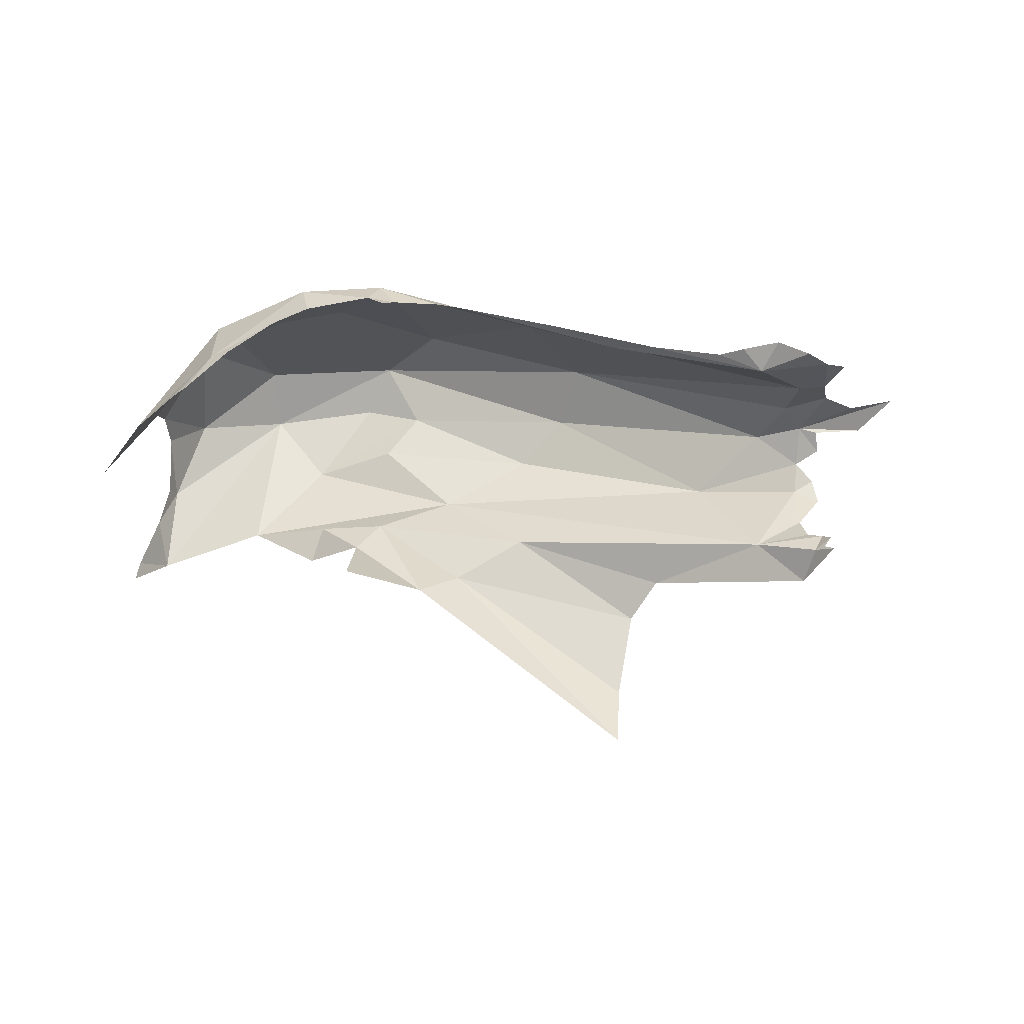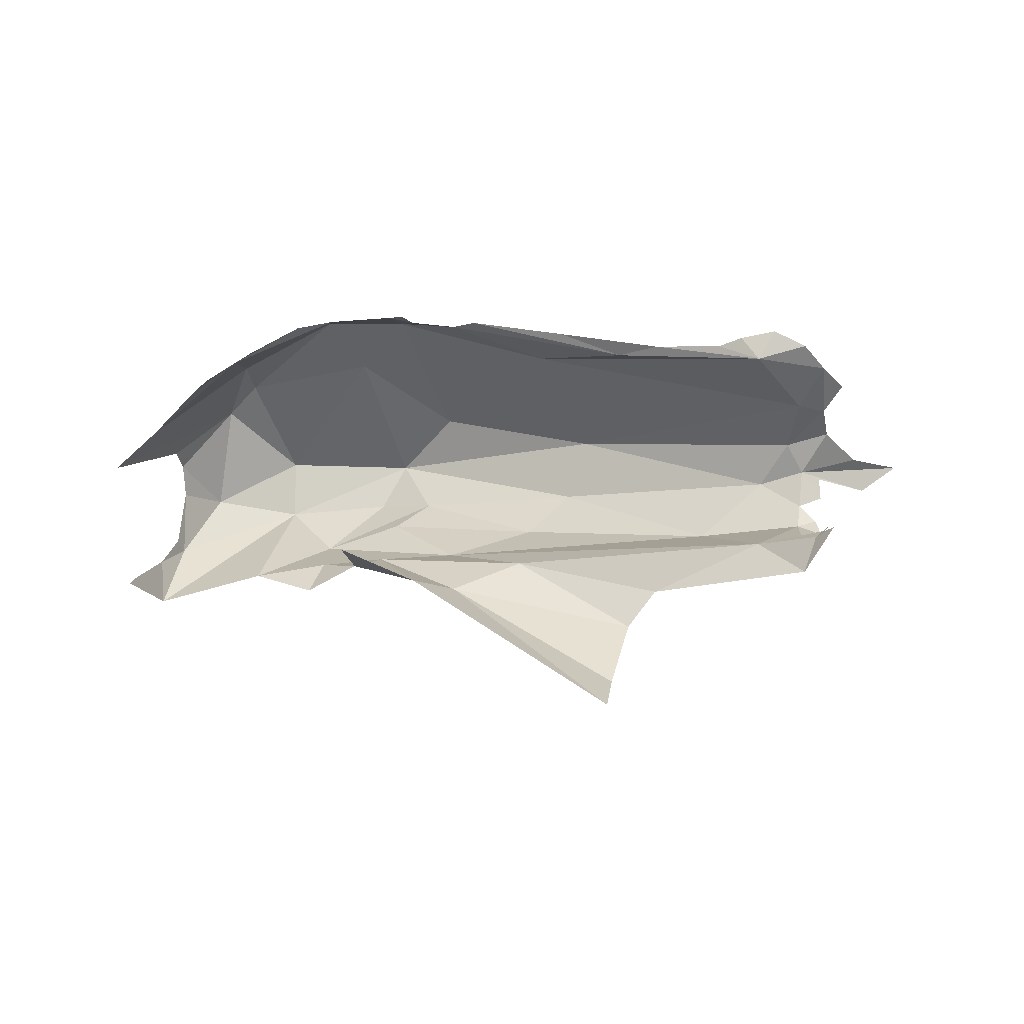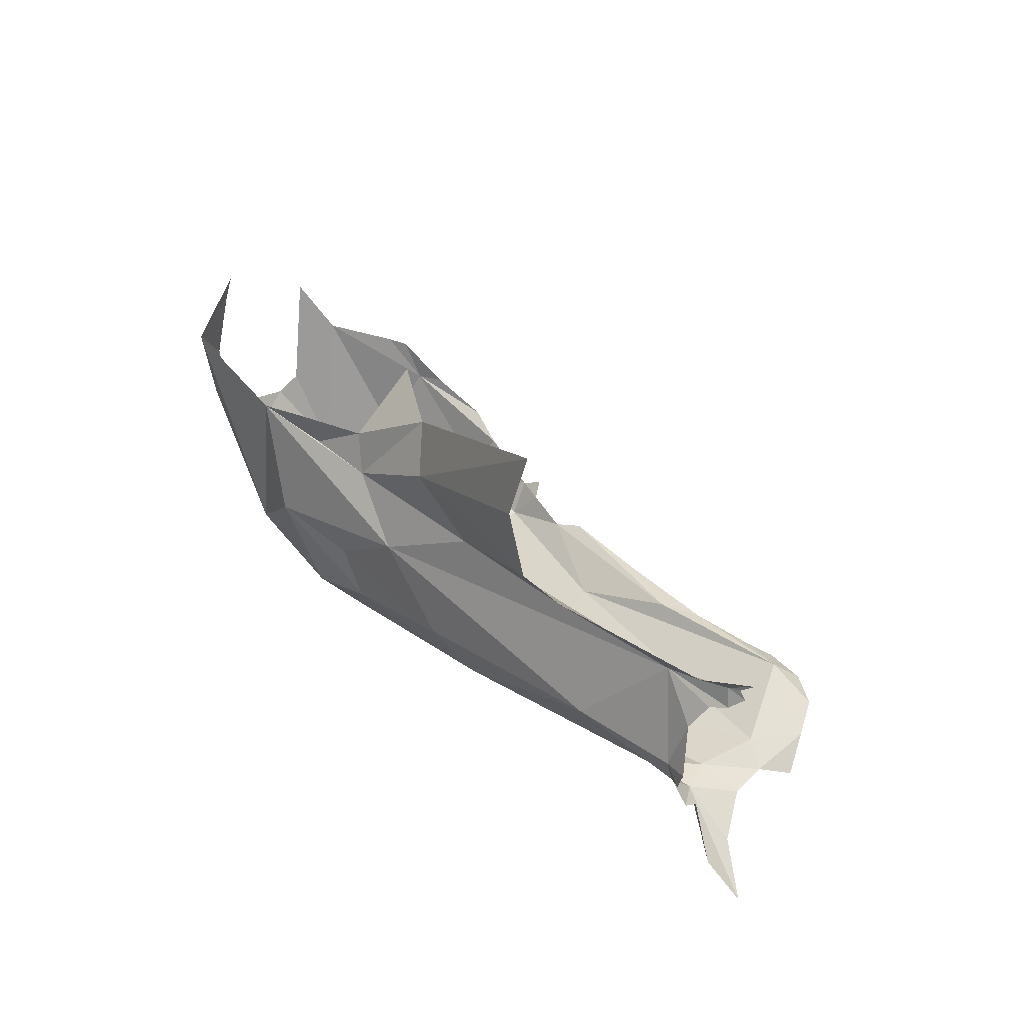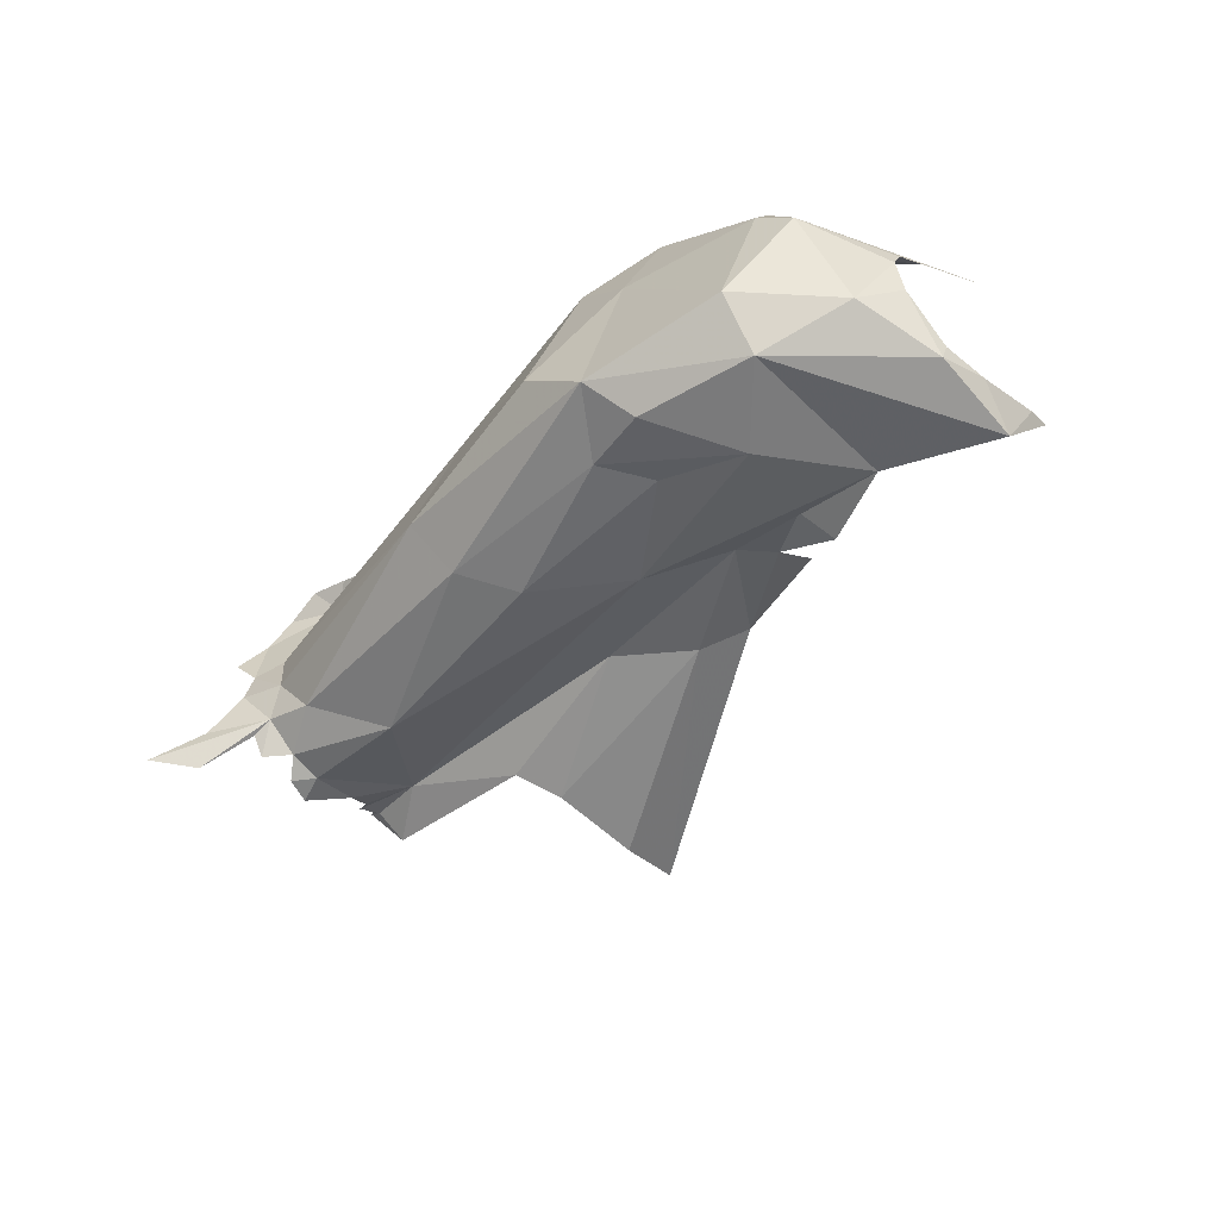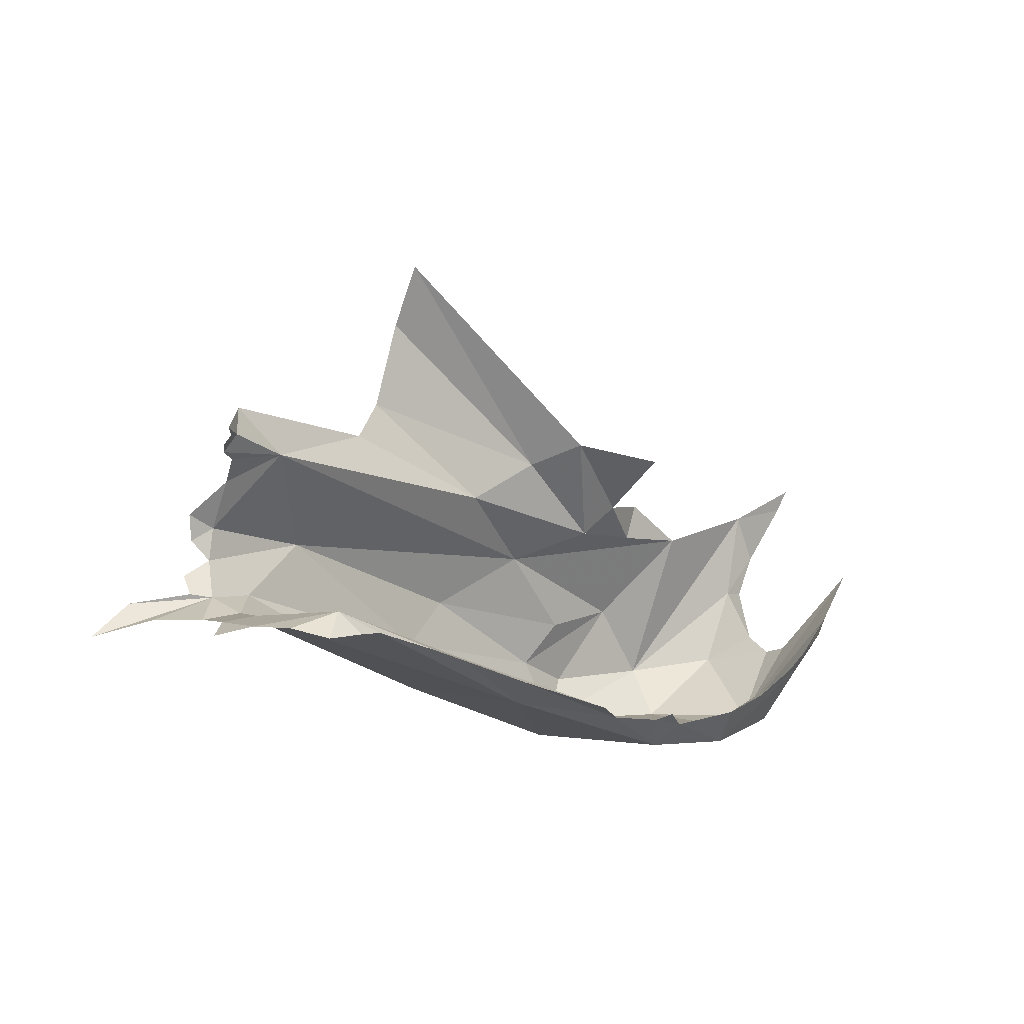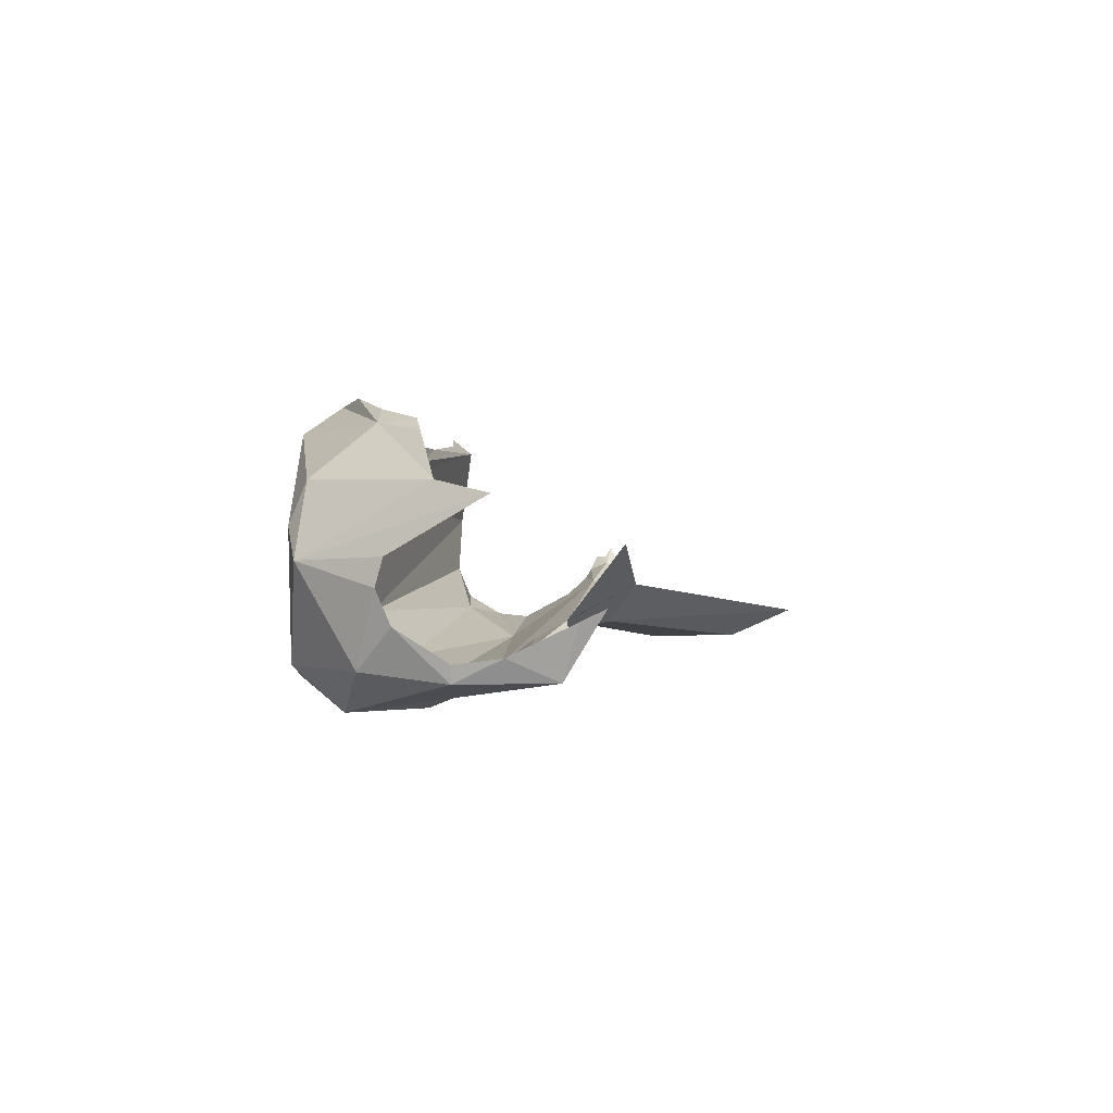
<metadata>
{"format":"obj","ext":"obj","renderer":"f3d","projection":"perspective","resolution":1024,"background":"white","views":[{"elev":68.6,"azim":174.7,"up":"+Z"},{"elev":39.4,"azim":178.7,"up":"+Z"},{"elev":58.4,"azim":-124.2,"up":"+Y"},{"elev":-62.6,"azim":31.9,"up":"+Z"},{"elev":3.4,"azim":-30.0,"up":"+Y"},{"elev":-6.5,"azim":85.3,"up":"+Z"}]}
</metadata>
<code>
v -2.162 0.9796 -2.194
v -2.271 0.8673 -2.254
v -2.427 1.258 -2.037
v -2.358 0.03781 -2.392
v -2.577 0.02665 -2.124
v -3.204 0.2783 -2.077
v -2.581 0.7625 -2.326
v -2.878 1.043 -2.138
v -1.636 0.3009 -1.583
v -1.65 0.0692 -1.776
v -1.282 0.48 -1.825
v -1.829 0.01902 -2.379
v -2.188 0.0231 -1.805
v -2.593 1.175 -2.161
v -2.607 0.1947 -1.478
v -2.695 0.2482 -1.421
v -3.322 0.4828 -1.442
v -3.441 1.307 -2.077
v -3.866 1.244 -1.876
v -2.042 0.03916 -1.558
v -1.672 0.008955 -1.927
v -3.687 0.8783 -2.138
v -4.085 0.9645 -2.018
v -3.073 0.3794 -1.397
v -2.99 0.2684 -1.603
v -4.085 1.327 -1.772
v -4.119 1.325 -1.741
v -4.147 1.353 -1.699
v -3.476 0.5318 -1.365
v -4.127 1.26 -1.796
v -1.327 0.3236 -2.067
v -1.125 0.6513 -1.889
v -1.552 0.03372 -2.057
v -4.179 1.019 -2.019
v -4.067 1.144 -1.924
v -3.119 0.4352 -2.262
v -2.938 0.5893 -2.341
v -1.486 0.2409 -2.422
v -4.128 0.711 -1.921
v -4.366 0.6404 -1.91
v -4.57 0.5801 -2.006
v -1.343 0.2974 -2.165
v -4.107 0.8433 -2.003
v -3.953 0.7049 -1.99
v -4.208 0.7886 -2.007
v -2.317 0.1467 -1.457
v -2.379 0.1986 -1.418
v -2.424 0.1721 -1.468
v -4.035 1.424 -1.875
v -4.077 1.232 -1.843
v -4.062 0.6594 -1.808
v -4.168 0.9193 -2.03
v -2.373 0.05305 -1.553
v -4.09 0.6724 -1.586
v -4.205 0.6515 -1.632
v -1.714 0.3132 -1.523
v -1.919 0.2328 -1.449
v -2.064 0.176 -1.455
v -1.468 0.4393 -1.634
v -1.526 0.4294 -1.585
v -4.23 0.6486 -1.759
v -4.149 1.29 -1.737
v -3.323 1.431 -2.16
v -3.89 0.7032 -1.316
v -3.822 0.6221 -1.265
v -3.961 0.6191 -1.236
v -4.089 0.6575 -1.286
v -3.731 0.6175 -1.309
v -3.234 1.752 -2.162
v -3.198 1.985 -2.059
v -4.411 0.6913 -2.045
v -4.205 0.7249 -1.95
v -4.18 0.6572 -1.403
v -4.278 0.6172 -1.527
v -1.349 0.3513 -2.287
v -1.827 0.1989 -2.539
v -2.01 0.4848 -2.514
v -1.71 0.8053 -2.395
v -1.953 0.9713 -2.339
v -2.012 0.8341 -2.311
v -2.127 1.186 -1.921
v -1.342 0.5388 -2.468
v -1.321 0.5391 -2.407
v -2.47 0.292 -2.421
v -2.325 0.4523 -2.411
v -1.199 0.9343 -2.279
v -1.288 0.8874 -2.466
v -1.184 1.02 -2.238
v -2.252 0.1949 -2.501
v -1.27 0.7039 -2.389
f 1 2 3
f 4 5 6
f 2 7 8
f 9 10 11
f 4 12 13
f 14 2 8
f 15 16 17
f 2 14 3
f 18 8 19
f 20 21 10
f 19 22 23
f 17 16 24
f 17 25 15
f 12 21 13
f 26 27 28
f 29 17 24
f 30 26 19
f 31 32 33
f 23 34 35
f 36 22 37
f 5 4 13
f 38 33 12
f 39 40 41
f 33 38 42
f 43 44 39
f 32 11 33
f 43 39 45
f 46 47 48
f 20 13 21
f 49 26 28
f 30 19 50
f 44 51 39
f 22 7 37
f 18 19 49
f 34 23 52
f 46 48 53
f 19 26 49
f 51 54 55
f 9 56 57
f 9 57 58
f 44 36 6
f 51 44 6
f 15 25 53
f 35 19 23
f 59 60 9
f 61 39 51
f 9 60 56
f 26 30 62
f 8 63 14
f 64 65 66
f 21 12 33
f 67 64 66
f 6 5 25
f 61 51 55
f 44 22 36
f 44 43 22
f 26 62 27
f 13 20 53
f 68 64 29
f 68 65 64
f 39 61 40
f 53 20 46
f 15 53 48
f 6 54 51
f 17 29 64
f 33 10 21
f 25 64 54
f 14 69 70
f 6 25 54
f 39 71 72
f 19 7 22
f 39 41 71
f 73 74 55
f 67 73 64
f 42 38 75
f 72 45 39
f 19 8 7
f 63 69 14
f 17 64 25
f 59 9 11
f 53 5 13
f 64 73 54
f 73 55 54
f 9 58 20
f 10 33 11
f 8 18 63
f 33 42 31
f 35 50 19
f 22 43 23
f 20 58 46
f 3 14 70
f 43 52 23
f 76 77 78
f 2 78 7
f 79 78 80
f 20 10 9
f 53 25 5
f 77 7 78
f 79 80 1
f 2 80 78
f 2 1 80
f 1 3 81
f 76 82 38
f 83 75 82
f 38 12 76
f 38 82 75
f 4 36 84
f 84 36 37
f 7 77 85
f 86 87 88
f 76 4 89
f 76 12 4
f 90 83 82
f 78 87 76
f 90 82 87
f 84 89 4
f 6 36 4
f 82 76 87
f 89 77 76
f 89 84 77
f 7 85 37
f 86 90 87
f 84 85 77
f 85 84 37

</code>
